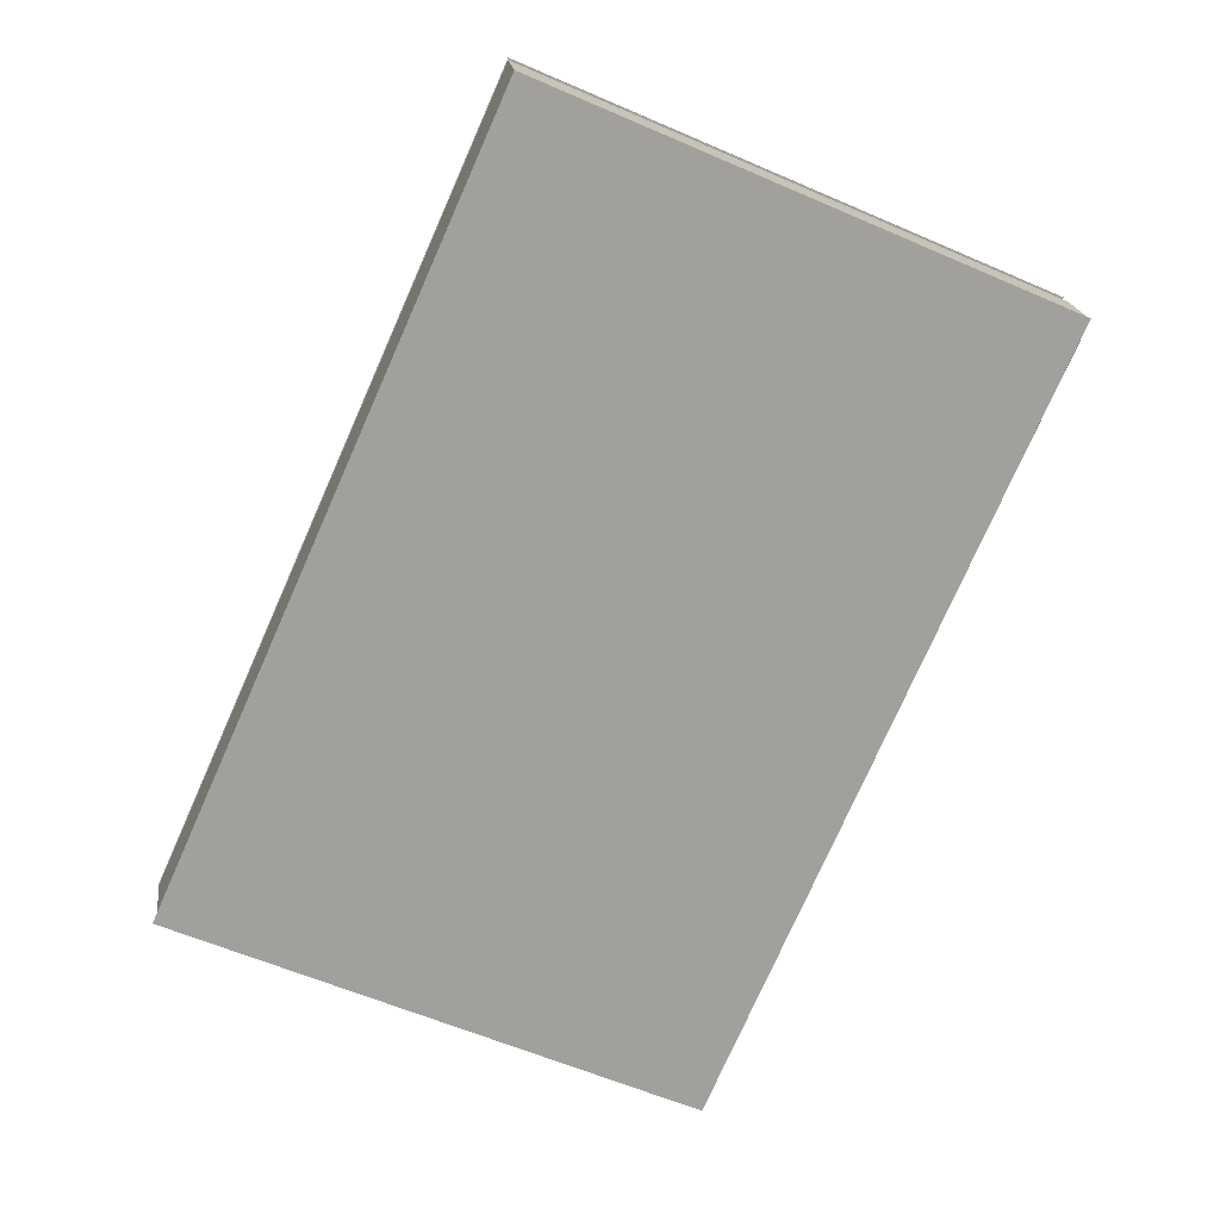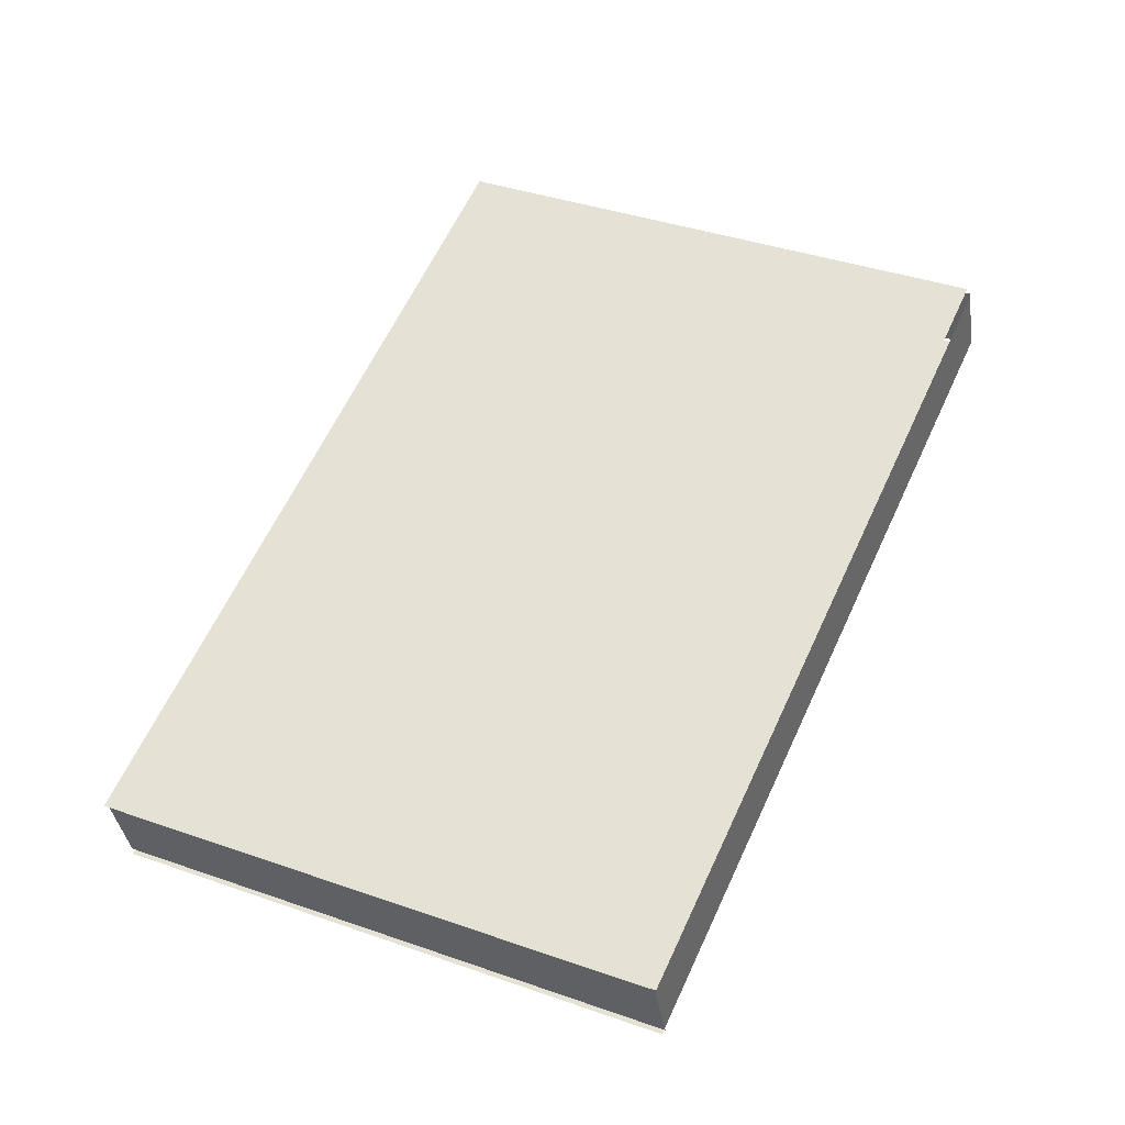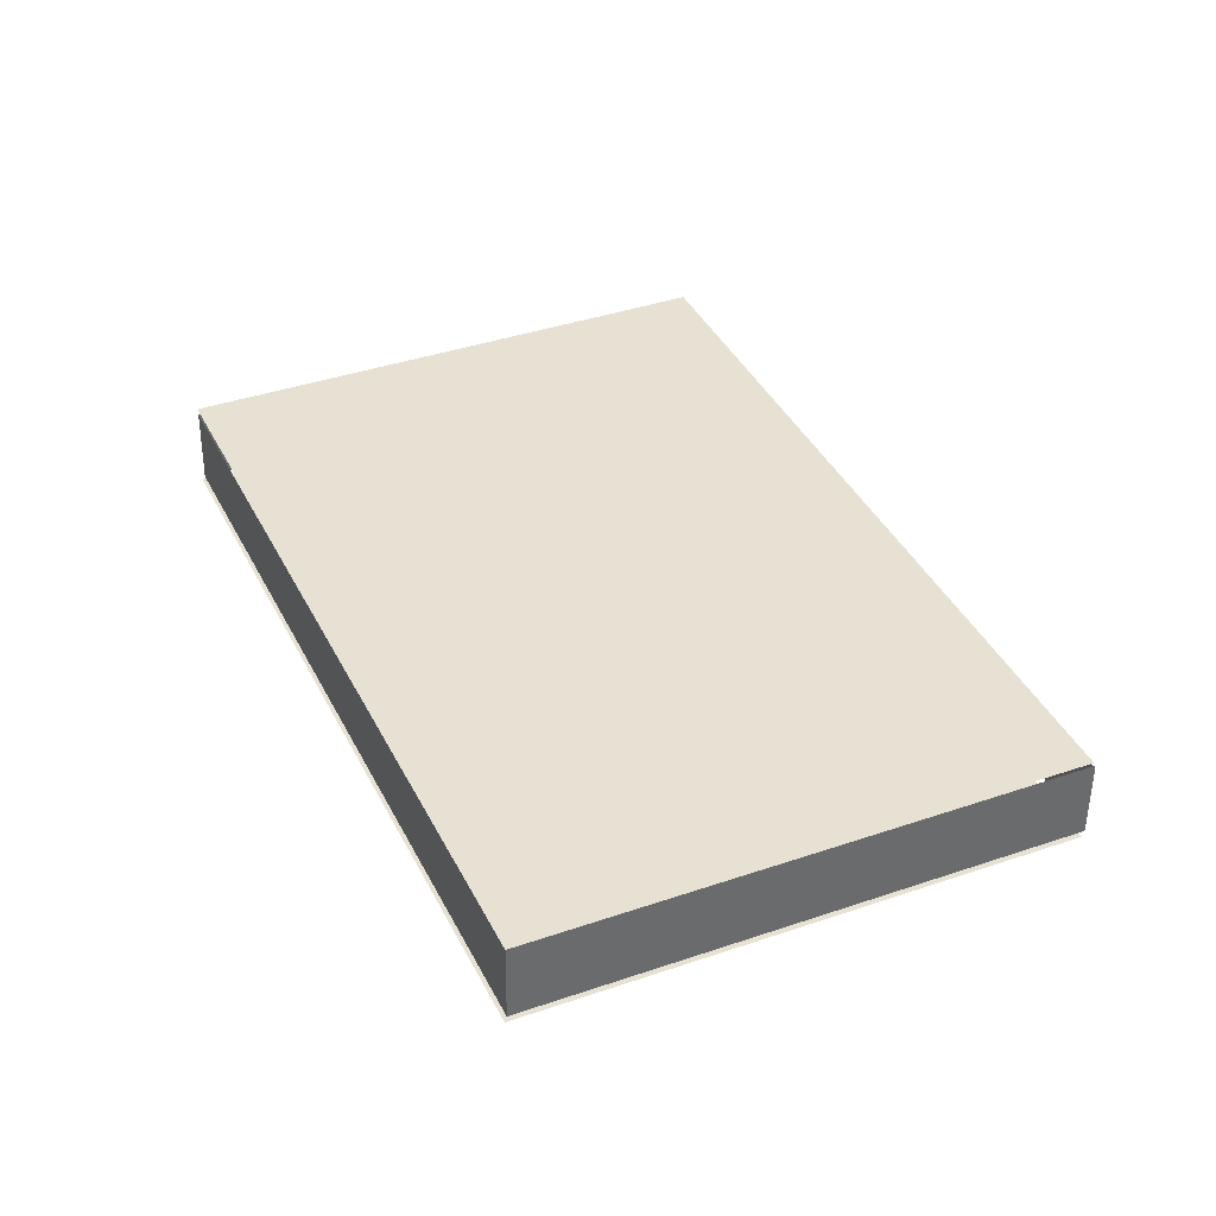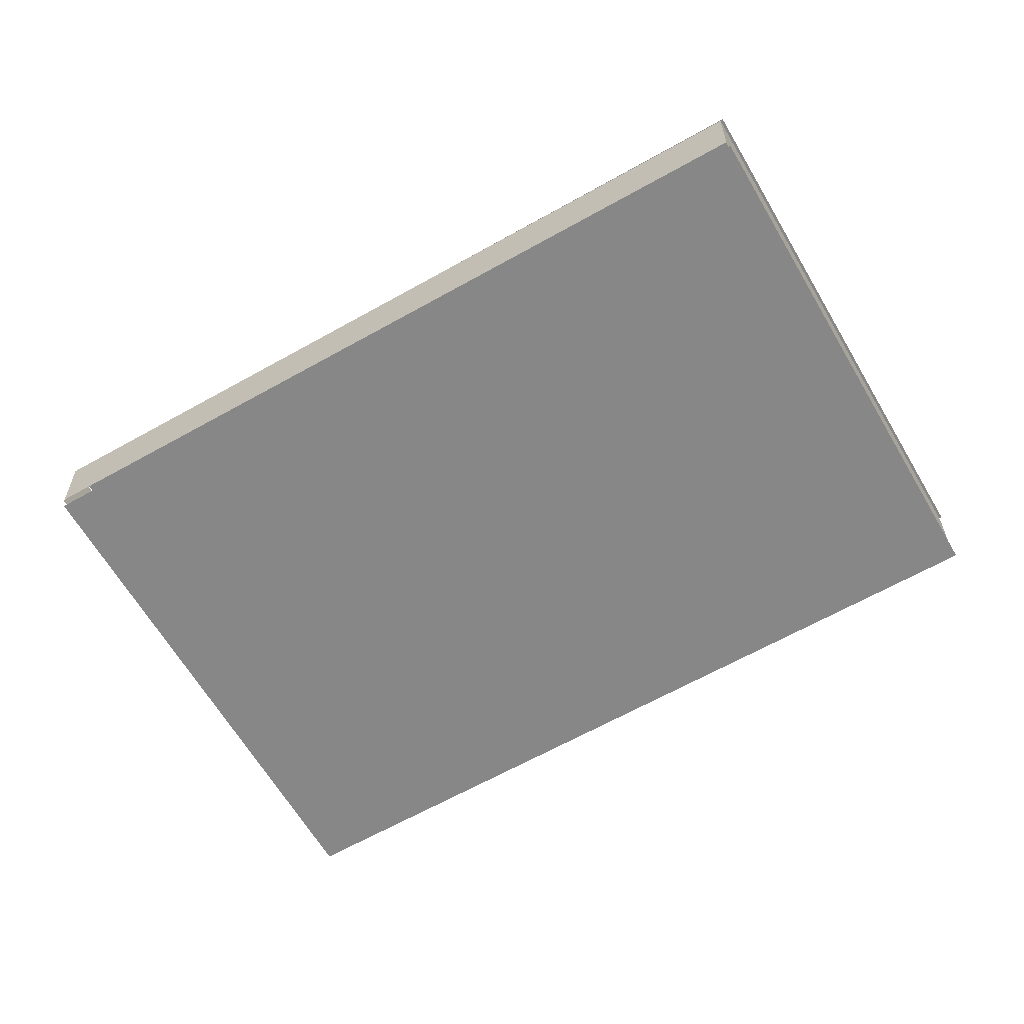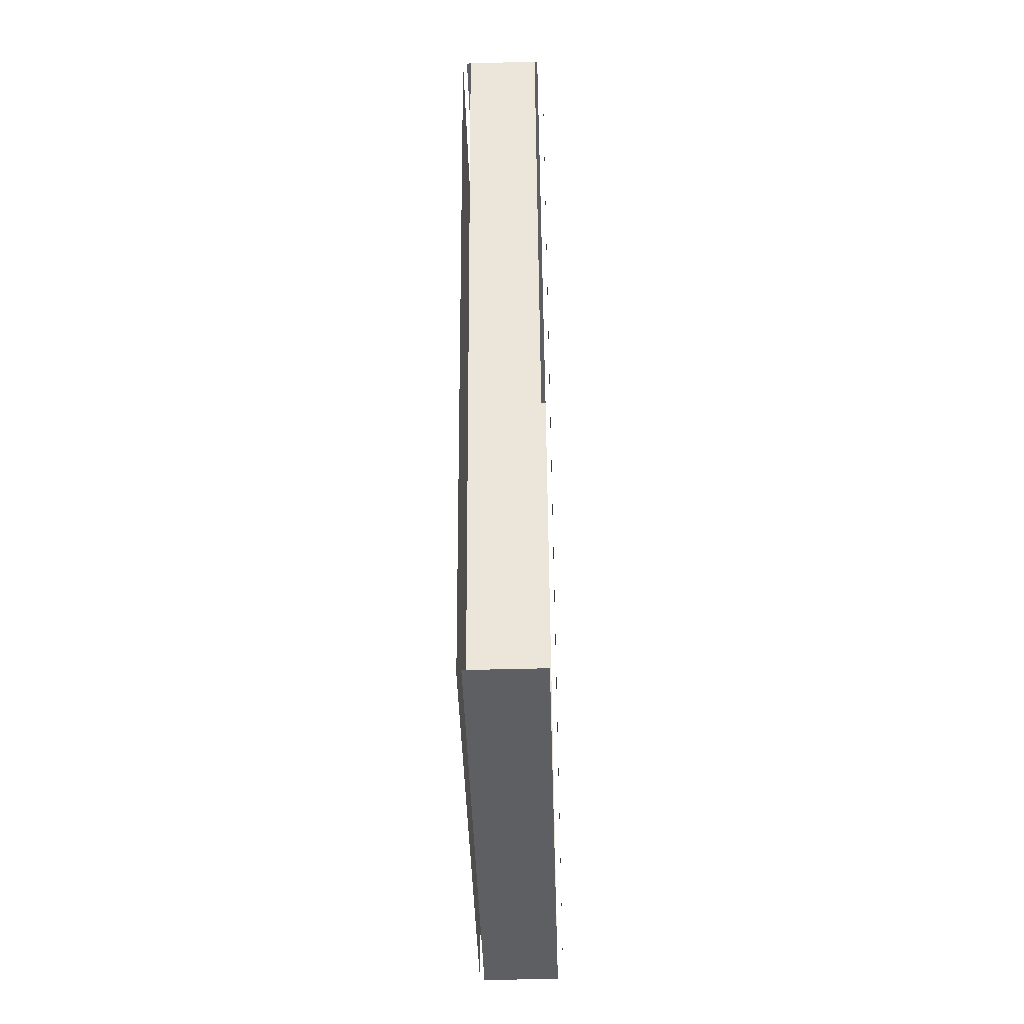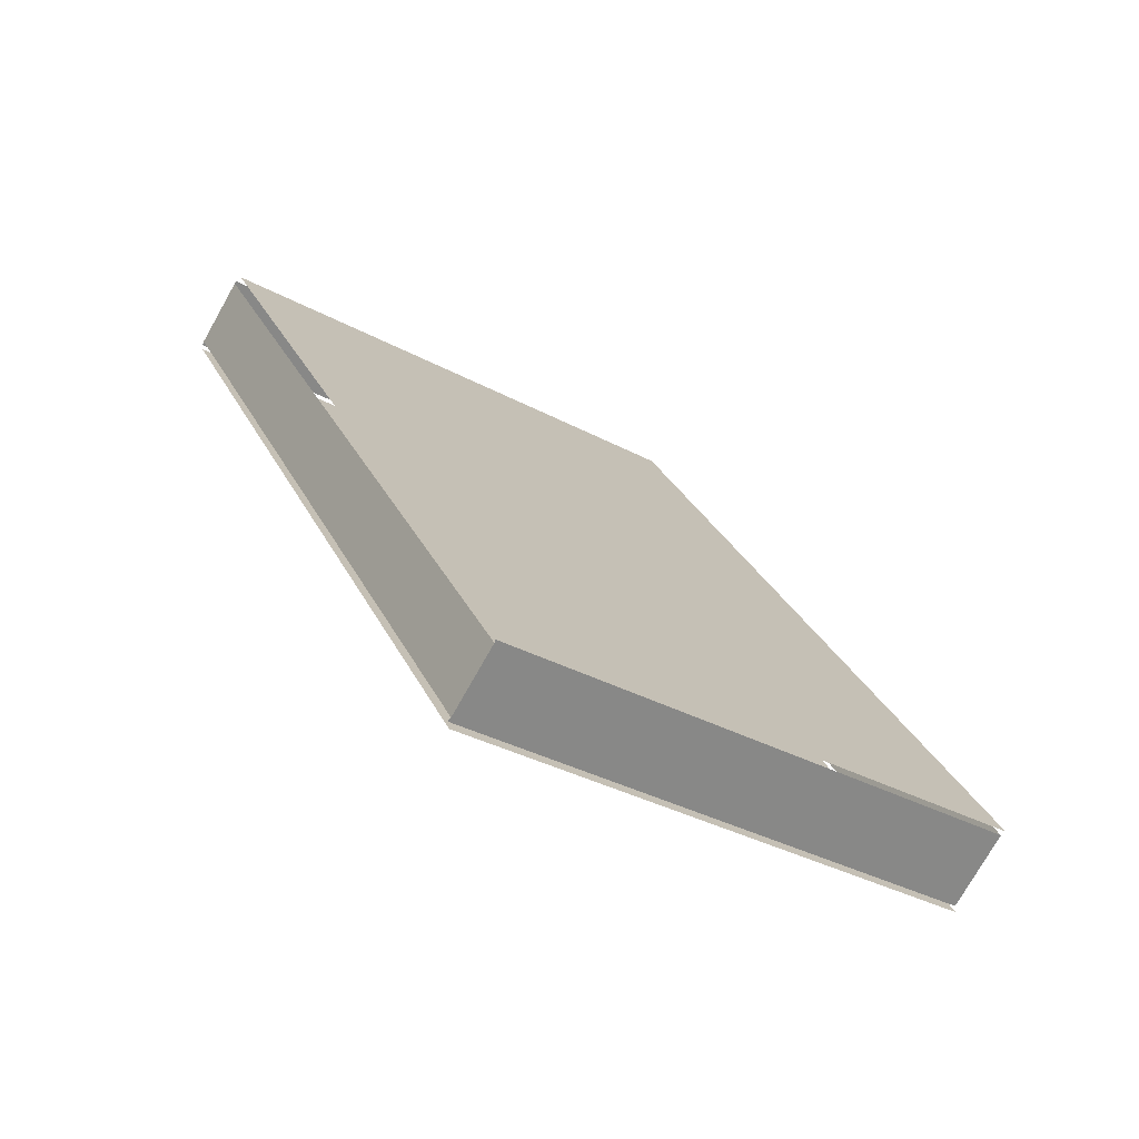
<metadata>
{"format":"obj","ext":"obj","renderer":"f3d","projection":"perspective","resolution":1024,"background":"white","views":[{"elev":19.0,"azim":-7.4,"up":"+Z"},{"elev":-36.1,"azim":7.8,"up":"+Z"},{"elev":38.7,"azim":-0.1,"up":"+Y"},{"elev":-62.8,"azim":143.9,"up":"+Y"},{"elev":-64.1,"azim":91.1,"up":"+Z"},{"elev":-75.2,"azim":150.1,"up":"+Z"}]}
</metadata>
<code>
o SketchUp.007_ID79.001
v -0.1036 0.0341 -0.0473
v -0.104 0.0341 -0.04779
v -0.1039 0.0341 -0.04784
v -0.1038 0.0341 -0.04725
v -0.1039 0.0341 -0.04784
v -0.104 0.0341 -0.04779
v -0.1043 0.03479 -0.04806
v -0.1044 0.03479 -0.04809
v -0.104 0.0341 -0.04779
v -0.1043 0.03479 -0.04806
v -0.104 0.03479 -0.04823
v -0.1039 0.0341 -0.04784
v -0.1043 0.03479 -0.04806
g SketchUp.007_ID79.001_material.025
f 1 2 3
f 2 1 4
f 5 6 7
f 8 9 10
f 11 12 13
o SketchUp.006_ID66.001
v -0.02086 0.03576 0.1389
v 0.0198 0.03411 -0.1028
v -0.1039 0.03548 -0.04785
v 0.1028 0.03439 0.08397
g SketchUp.006_ID66.001_Cooking_02_1_.013
f 14 15 16
f 15 14 17
o SketchUp.005_ID58.001
v 0.02075 0.03272 -0.1026
v -0.1038 0.01505 -0.0472
v -0.1036 0.0341 -0.0473
v 0.02052 0.03201 -0.1025
v 0.02037 0.01469 -0.1024
v 0.02057 0.01367 -0.1025
g SketchUp.005_ID58.001___Wavy_Lines_Horizontal_2.014
f 18 19 20
f 19 18 21
f 19 22 23
f 22 19 21
o SketchUp.004_ID50.001
v 0.02037 0.01469 -0.1024
v 0.1034 0.0323 0.08329
v 0.1033 0.01497 0.08338
v 0.02052 0.03201 -0.1025
g SketchUp.004_ID50.001___Wavy_Lines_Vertical_1.014
f 24 25 26
f 25 24 27
o SketchUp.003_ID37.001
v 0.1032 0.01396 0.08342
v -0.02103 0.03438 0.1386
v -0.02119 0.01533 0.1387
v 0.1034 0.03301 0.08331
v 0.1033 0.01497 0.08338
v 0.1034 0.0323 0.08329
g SketchUp.003_ID37.001___Wavy_Lines_Horizontal_2.014
f 28 29 30
f 29 28 31
f 31 28 32
f 31 32 33
o SketchUp.002_ID24.001
v -0.02119 0.01533 0.1387
v -0.1036 0.0341 -0.0473
v -0.1038 0.01505 -0.0472
v -0.02103 0.03438 0.1386
g SketchUp.002_ID24.001___Wavy_Lines_Vertical_1.014
f 34 35 36
f 35 34 37
o SketchUp.001_ID16.001
v 0.02321 0.01763 -0.1037
v 0.1032 0.01396 0.08342
v 0.02057 0.01367 -0.1025
v 0.1058 0.01792 0.08224
v 0.01961 0.01259 -0.1027
v 0.103 0.01342 0.08392
v 0.1026 0.01287 0.08409
v 0.0199 0.01313 -0.103
v 0.1033 0.01396 0.08376
v 0.02034 0.01367 -0.103
v 0.02075 0.03272 -0.1026
v 0.02108 0.03065 -0.1027
v 0.02052 0.03201 -0.1025
v 0.0227 0.02893 -0.1034
v 0.02154 0.02924 -0.1029
v 0.0219 0.02779 -0.1031
v 0.02216 0.02632 -0.1032
v 0.0223 0.02483 -0.1033
v 0.02234 0.02333 -0.1033
v 0.02096 0.01604 -0.1027
v 0.02057 0.01367 -0.1025
v 0.02037 0.01469 -0.1024
v 0.02321 0.01763 -0.1037
v 0.02144 0.01744 -0.1029
v 0.02183 0.01888 -0.103
v 0.0221 0.02035 -0.1032
v 0.02228 0.02183 -0.1032
v 0.02425 0.02337 -0.1041
v 0.02425 0.02337 -0.1041
v 0.1058 0.01792 0.08224
v 0.02321 0.01763 -0.1037
v 0.1069 0.02365 0.08177
v 0.1058 0.01792 0.08224
v 0.1033 0.01497 0.08338
v 0.1032 0.01396 0.08342
v 0.1038 0.01633 0.08312
v 0.1043 0.01773 0.08291
v 0.1047 0.01917 0.08273
v 0.105 0.02063 0.08261
v 0.1052 0.02212 0.08253
v 0.1052 0.02361 0.08249
v 0.1053 0.02922 0.08245
v 0.1069 0.02365 0.08177
v 0.1034 0.0323 0.08329
v 0.1034 0.03301 0.08331
v 0.104 0.03093 0.08304
v 0.1044 0.02952 0.08284
v 0.1048 0.02807 0.08268
v 0.105 0.0266 0.08257
v 0.1052 0.02511 0.08251
v -0.02162 0.01534 0.1393
v -0.02119 0.01533 0.1387
v -0.02177 0.01534 0.139
v 0.1032 0.01396 0.08342
v 0.1033 0.01396 0.08376
v 0.103 0.01342 0.08392
v -0.02162 0.01534 0.1393
v -0.0219 0.0148 0.1394
v 0.1033 0.01396 0.08376
v -0.02163 0.01425 0.1393
v 0.103 0.01342 0.08392
v -0.0219 0.0148 0.1394
v 0.1026 0.01287 0.08409
v 0.0199 0.01313 -0.103
v -0.1046 0.01396 -0.04747
v -0.105 0.01451 -0.04752
v 0.01961 0.01259 -0.1027
v -0.1046 0.01506 -0.04748
v 0.0199 0.01313 -0.103
v -0.105 0.01451 -0.04752
v -0.1041 0.01505 -0.04774
v 0.02034 0.01367 -0.103
v -0.1038 0.01505 -0.0472
v 0.02034 0.01367 -0.103
v -0.1041 0.01505 -0.04774
v 0.02057 0.01367 -0.1025
v 0.1034 0.0323 0.08329
v 0.02108 0.03065 -0.1027
v 0.104 0.03093 0.08304
v 0.02052 0.03201 -0.1025
v 0.02075 0.03272 -0.1026
v 0.1053 0.02922 0.08245
v 0.0227 0.02893 -0.1034
v 0.1034 0.03301 0.08331
v 0.02051 0.03272 -0.1031
v 0.1035 0.03301 0.08365
v 0.01998 0.03341 -0.1033
v 0.1033 0.0337 0.0841
v 0.0198 0.03411 -0.1028
v 0.1028 0.03439 0.08397
v 0.0227 0.02893 -0.1034
v 0.1069 0.02365 0.08177
v 0.02425 0.02337 -0.1041
v 0.1053 0.02922 0.08245
v 0.1038 0.01633 0.08312
v 0.02037 0.01469 -0.1024
v 0.1033 0.01497 0.08338
v 0.02096 0.01604 -0.1027
v 0.1043 0.01773 0.08291
v 0.02144 0.01744 -0.1029
v 0.02183 0.01888 -0.103
v 0.1047 0.01917 0.08273
v 0.105 0.02063 0.08261
v 0.0221 0.02035 -0.1032
v 0.1052 0.02212 0.08253
v 0.02228 0.02183 -0.1032
v 0.02234 0.02333 -0.1033
v 0.1052 0.02361 0.08249
v 0.1052 0.02511 0.08251
v 0.0223 0.02483 -0.1033
v 0.02216 0.02632 -0.1032
v 0.105 0.0266 0.08257
v 0.1048 0.02807 0.08268
v 0.0219 0.02779 -0.1031
v 0.1044 0.02952 0.08284
v 0.02154 0.02924 -0.1029
v -0.1046 0.01506 -0.04748
v -0.1038 0.01505 -0.0472
v -0.1041 0.01505 -0.04774
v -0.02177 0.01534 0.139
v -0.02119 0.01533 0.1387
v -0.02162 0.01534 0.1393
v -0.105 0.01451 -0.04752
v -0.0219 0.0148 0.1394
v -0.02177 0.01534 0.139
v -0.1046 0.01506 -0.04748
v -0.0219 0.0148 0.1394
v -0.1046 0.01396 -0.04747
v -0.02163 0.01425 0.1393
v -0.105 0.01451 -0.04752
v -0.02074 0.03507 0.1392
v 0.1028 0.03439 0.08397
v -0.02086 0.03576 0.1389
v 0.1033 0.0337 0.0841
v 0.1035 0.03301 0.08365
v -0.02074 0.03507 0.1392
v -0.02088 0.03438 0.1389
v 0.1033 0.0337 0.0841
v 0.1035 0.03301 0.08365
v -0.02103 0.03438 0.1386
v 0.1034 0.03301 0.08331
v -0.02088 0.03438 0.1389
v 0.02051 0.03272 -0.1031
v -0.1036 0.0341 -0.0473
v -0.1039 0.0341 -0.04784
v 0.02075 0.03272 -0.1026
v -0.104 0.03479 -0.04823
v 0.02051 0.03272 -0.1031
v -0.1039 0.0341 -0.04784
v 0.01998 0.03341 -0.1033
v 0.0198 0.03411 -0.1028
v -0.104 0.03479 -0.04823
v -0.1039 0.03548 -0.04785
v 0.01998 0.03341 -0.1033
v -0.02074 0.03507 0.1392
v -0.02086 0.03576 0.1389
v -0.02097 0.03576 0.139
v -0.02074 0.03507 0.1392
v -0.02103 0.03508 0.1394
v -0.02088 0.03438 0.1389
v -0.02103 0.03438 0.1386
v -0.02099 0.03439 0.139
v -0.02114 0.03439 0.1386
v -0.02088 0.03438 0.1389
v -0.104 0.03479 -0.04823
v -0.104 0.03548 -0.0478
v -0.1039 0.03548 -0.04785
v -0.02097 0.03576 0.139
v -0.1039 0.03548 -0.04785
v -0.104 0.03548 -0.0478
v -0.02086 0.03576 0.1389
v -0.02074 0.03507 0.1392
v -0.02097 0.03576 0.139
v -0.02103 0.03508 0.1394
v -0.02088 0.03438 0.1389
v -0.02103 0.03508 0.1394
v -0.02099 0.03439 0.139
v -0.02105 0.03508 0.1394
v -0.02114 0.03439 0.1386
v -0.02099 0.03439 0.139
v -0.1038 0.0341 -0.04725
v -0.104 0.0341 -0.04779
v -0.1043 0.03479 -0.04806
v -0.1036 0.0341 -0.0473
v -0.02114 0.03439 0.1386
v -0.1038 0.0341 -0.04725
v -0.02103 0.03438 0.1386
v -0.104 0.03479 -0.04823
v -0.1043 0.03479 -0.04806
v -0.104 0.03548 -0.0478
v -0.02097 0.03576 0.139
v -0.02105 0.03508 0.1394
v -0.02103 0.03508 0.1394
v -0.104 0.03548 -0.0478
v -0.1043 0.03479 -0.04806
v -0.02074 0.03507 0.1392
v -0.1043 0.03479 -0.04806
v -0.104 0.03479 -0.04823
v -0.02105 0.03508 0.1394
v -0.02103 0.03508 0.1394
v -0.02105 0.03508 0.1394
v -0.02099 0.03439 0.139
v -0.02103 0.03508 0.1394
g SketchUp.001_ID16.001___Bisque_3.013
f 38 39 40
f 39 38 41
f 42 43 44
f 43 42 45
f 43 45 46
f 46 45 39
f 39 45 47
f 39 47 40
f 48 49 50
f 49 48 51
f 49 51 52
f 52 51 53
f 53 51 54
f 54 51 55
f 55 51 56
f 57 58 59
f 58 57 60
f 60 57 61
f 60 61 62
f 60 62 63
f 60 63 64
f 60 64 56
f 60 56 51
f 60 51 65
f 66 67 68
f 67 66 69
f 70 71 72
f 71 70 73
f 73 70 74
f 74 70 75
f 75 70 76
f 76 70 77
f 77 70 78
f 78 70 79
f 79 70 80
f 81 79 82
f 79 81 83
f 79 83 84
f 79 84 85
f 79 85 86
f 79 86 87
f 79 87 78
f 88 89 90
f 89 88 91
f 91 88 92
f 93 94 95
f 94 93 96
f 97 98 99
f 98 97 100
f 101 102 103
f 102 101 104
f 105 106 107
f 106 105 108
f 106 108 109
f 110 111 112
f 111 110 113
f 114 115 116
f 115 114 117
f 118 119 120
f 119 118 121
f 121 118 122
f 121 122 123
f 123 122 124
f 123 124 125
f 125 124 126
f 125 126 127
f 128 129 130
f 129 128 131
f 132 133 134
f 133 132 135
f 136 135 132
f 135 136 137
f 136 138 137
f 138 136 139
f 140 138 139
f 138 140 141
f 142 141 140
f 141 142 143
f 142 144 143
f 144 142 145
f 146 144 145
f 144 146 147
f 146 148 147
f 148 146 149
f 150 148 149
f 148 150 151
f 152 151 150
f 151 152 153
f 116 153 152
f 153 116 115
f 154 155 156
f 155 154 157
f 155 157 158
f 159 160 161
f 160 159 162
f 160 162 163
f 164 165 166
f 165 164 167
f 168 169 170
f 169 168 171
f 172 173 174
f 173 172 175
f 176 177 178
f 177 176 179
f 180 181 182
f 181 180 183
f 184 185 186
f 185 184 187
f 188 189 190
f 189 188 191
f 192 193 194
f 195 196 197
f 198 199 200
f 199 198 201
f 202 203 204
f 205 206 207
f 206 205 208
f 209 210 211
f 212 213 214
f 215 216 217
f 216 215 218
f 218 215 219
f 219 215 220
f 221 222 223
f 222 221 224
f 225 226 227
f 228 229 230
f 229 231 232
f 231 229 228
f 233 234 235
f 234 233 236
f 236 233 237
f 238 239 240
o SketchUp_ID3.001
v 0.01961 0.01259 -0.1027
v -0.02163 0.01425 0.1393
v -0.1046 0.01396 -0.04747
v 0.1026 0.01287 0.08409
g SketchUp_ID3.001_cooking_for_one.013
f 241 242 243
f 242 241 244

</code>
